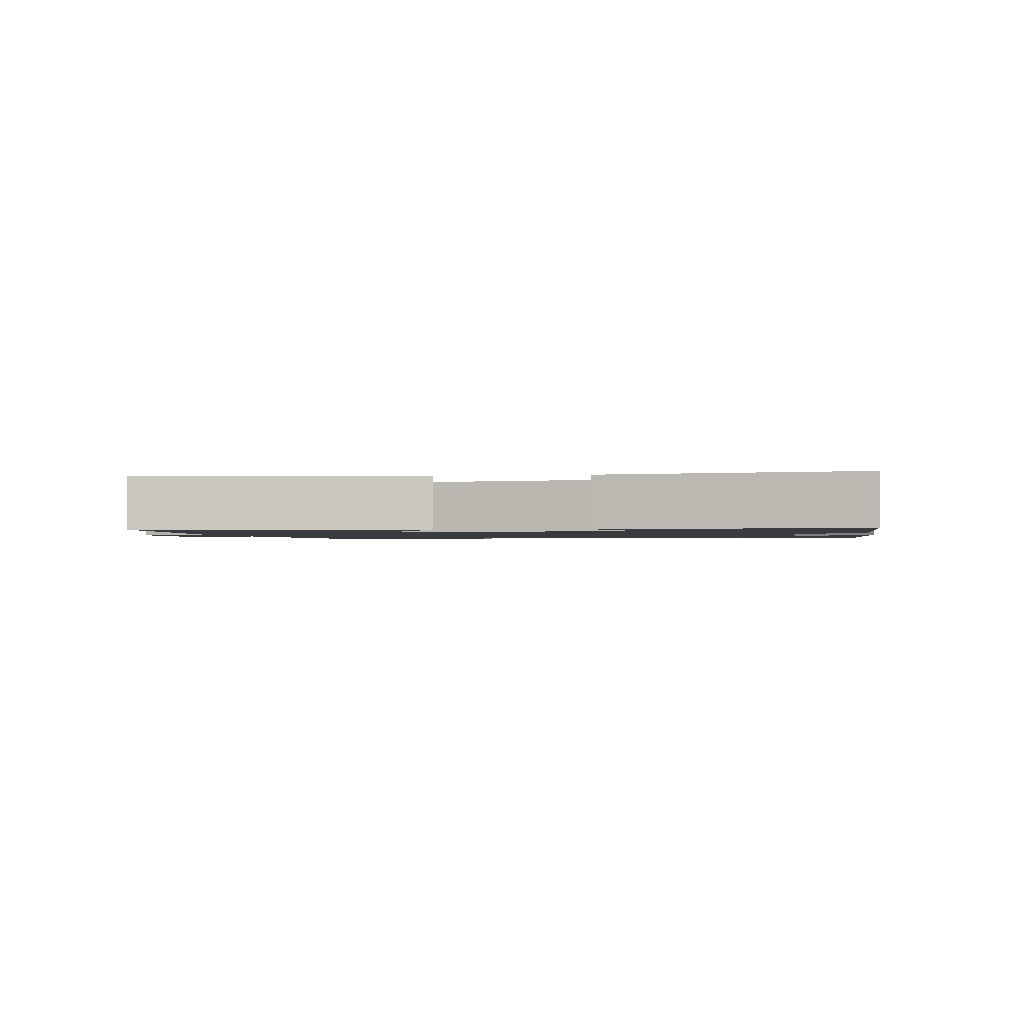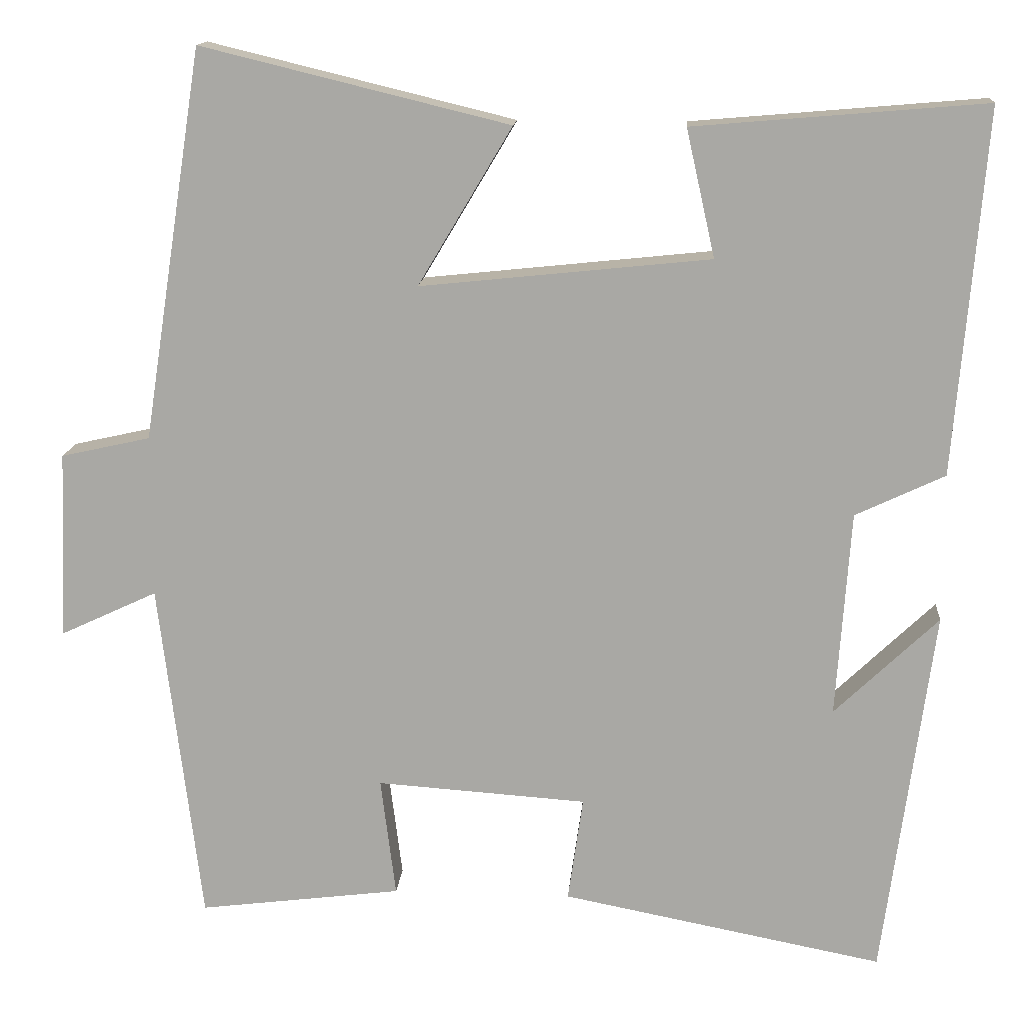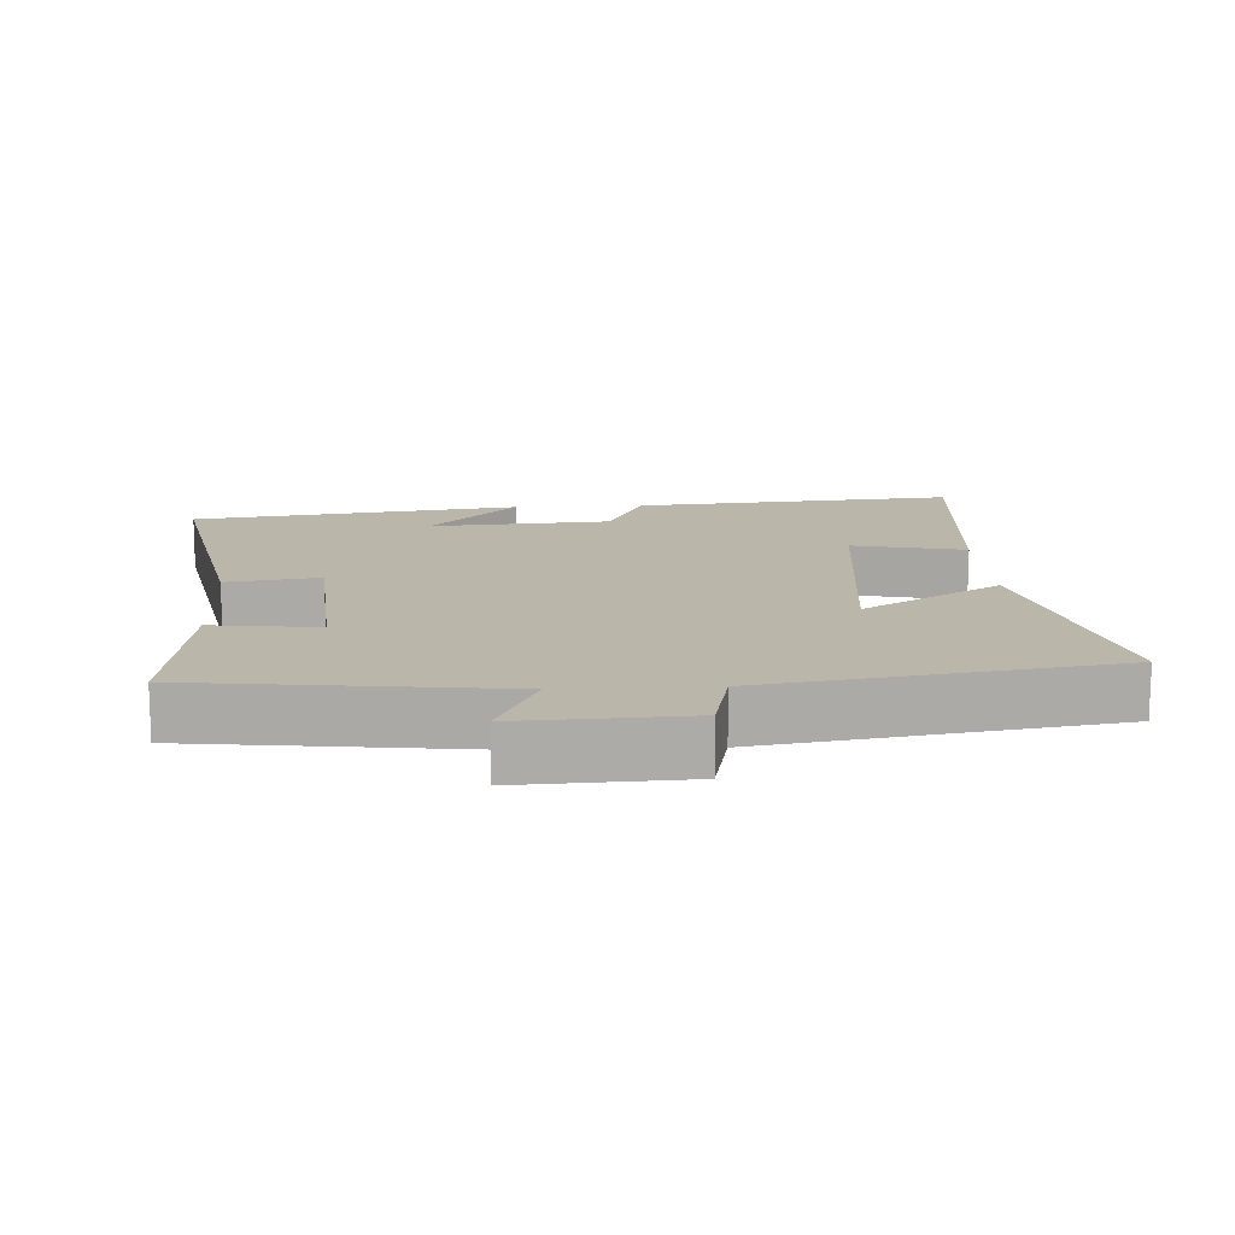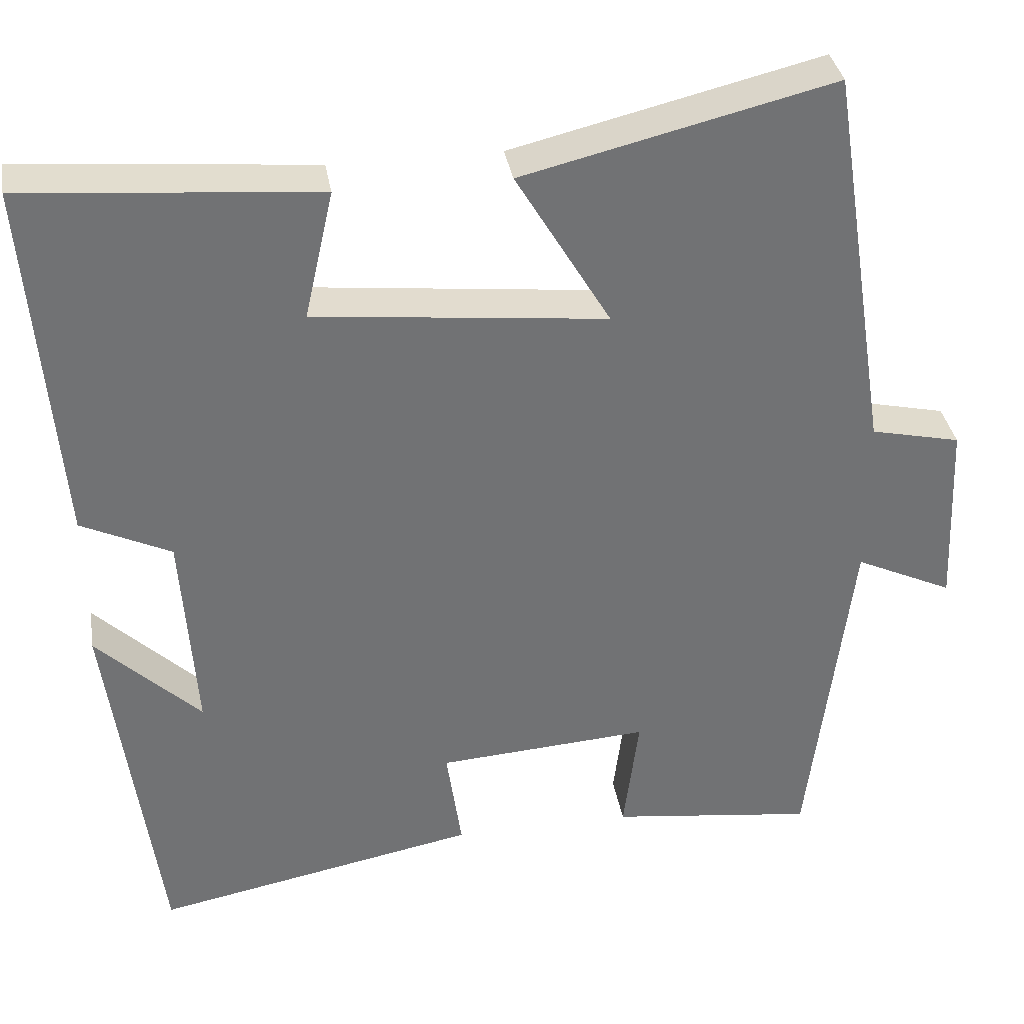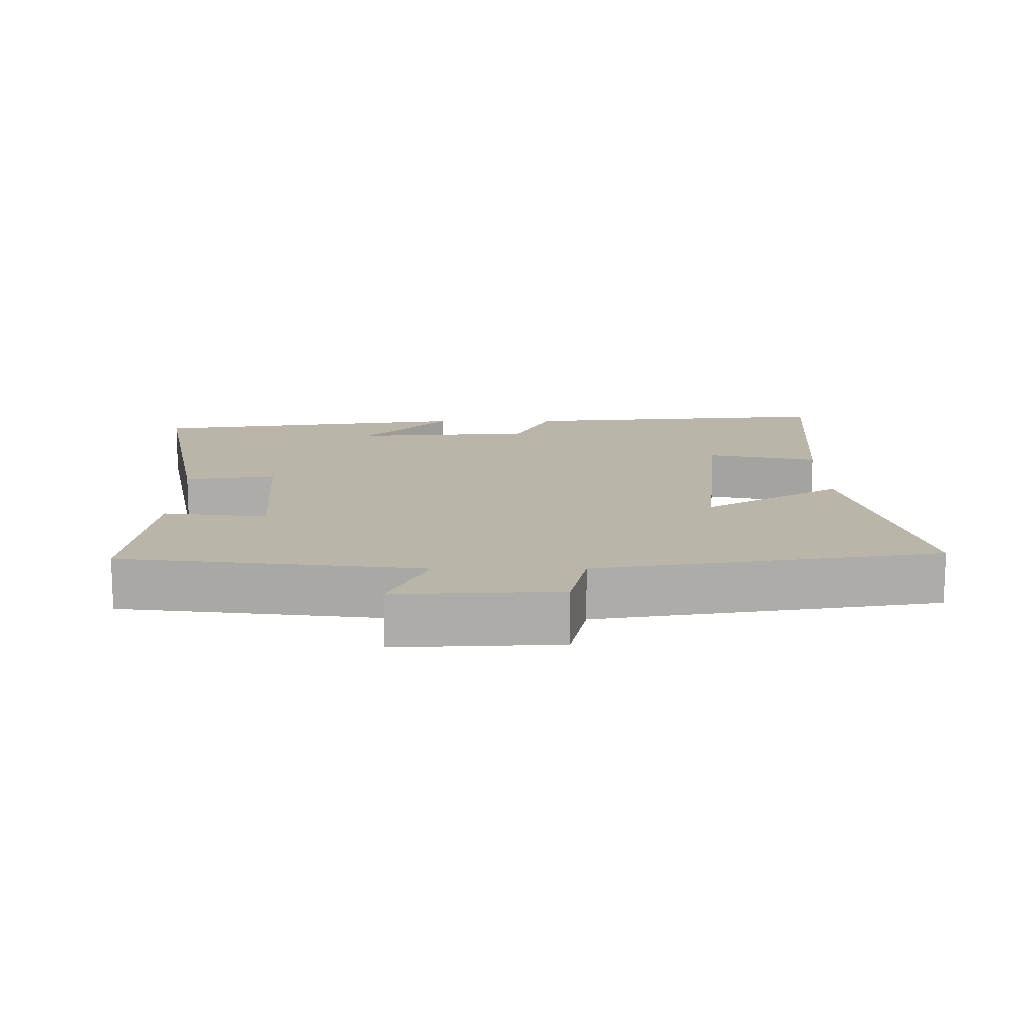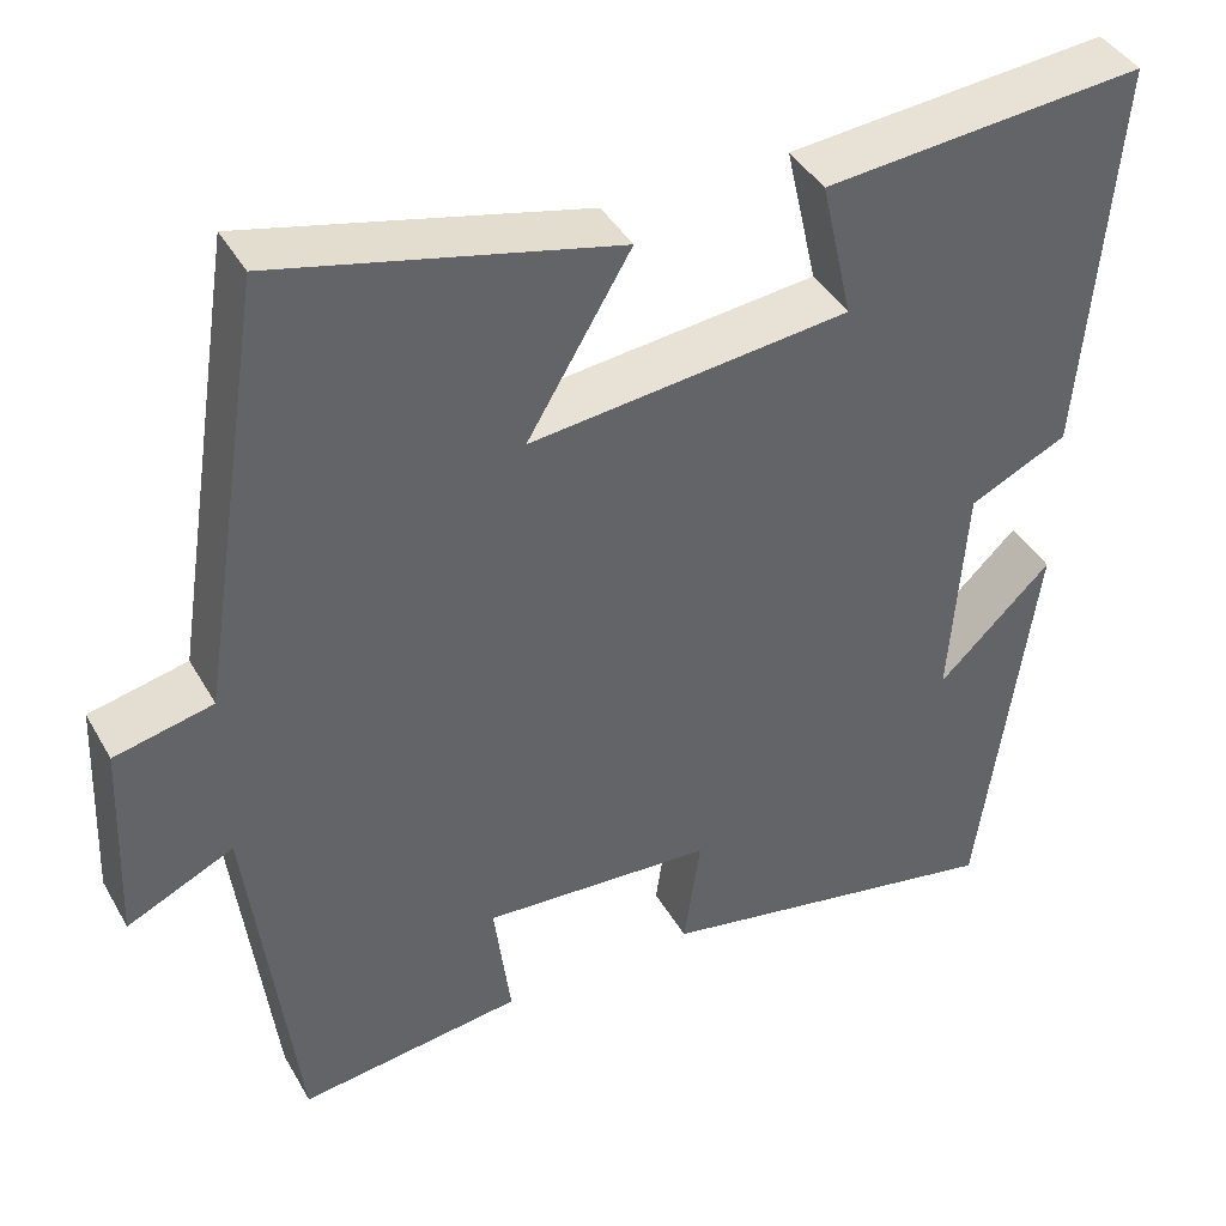
<metadata>
{"format":"obj","ext":"obj","renderer":"f3d","projection":"perspective","resolution":1024,"background":"white","views":[{"elev":-1.4,"azim":12.6,"up":"+Y"},{"elev":14.2,"azim":4.5,"up":"+Z"},{"elev":14.0,"azim":-93.2,"up":"+Y"},{"elev":34.9,"azim":170.6,"up":"+Z"},{"elev":13.7,"azim":-90.3,"up":"+Y"},{"elev":41.5,"azim":-27.5,"up":"+Z"}]}
</metadata>
<code>
v -0.447 0.07 -0.532
v -0.5 0.07 -0.1
v -0.622 0.07 -0.157
v -0.612 0.07 0.079
v -0.5 0.07 0.104
v -0.424 0.07 0.594
v -0.038 0.07 0.5
v -0.156 0.07 0.302
v 0.208 0.07 0.34
v 0.172 0.07 0.5
v 0.538 0.07 0.531
v 0.5 0.07 0.074
v 0.388 0.07 0.021
v 0.37 0.07 -0.237
v 0.5 0.07 -0.112
v 0.437 0.07 -0.578
v 0.034 0.07 -0.5
v 0.053 0.07 -0.368
v -0.211 0.07 -0.35
v -0.192 0.07 -0.5
v -0.447 0 -0.532
v -0.5 0 -0.1
v -0.622 0 -0.157
v -0.612 0 0.079
v -0.5 0 0.104
v -0.424 0 0.594
v -0.038 0 0.5
v -0.156 0 0.302
v 0.208 0 0.34
v 0.172 0 0.5
v 0.538 0 0.531
v 0.5 0 0.074
v 0.388 0 0.021
v 0.37 0 -0.237
v 0.5 0 -0.112
v 0.437 0 -0.578
v 0.034 0 -0.5
v 0.053 0 -0.368
v -0.211 0 -0.35
v -0.192 0 -0.5
f 19 20 1 2
f 18 19 2
f 16 17 18
f 14 15 16
f 14 16 18
f 13 14 18 2
f 11 12 13
f 10 11 13
f 9 10 13
f 8 9 13 2
f 7 8 2
f 6 7 2
f 5 6 2
f 2 3 4 5
f 22 21 40 39
f 22 39 38
f 38 37 36
f 36 35 34
f 38 36 34
f 22 38 34 33
f 33 32 31
f 33 31 30
f 33 30 29
f 22 33 29 28
f 22 28 27
f 22 27 26
f 22 26 25
f 25 24 23 22
f 1 21 22 2
f 2 22 23 3
f 3 23 24 4
f 4 24 25 5
f 5 25 26 6
f 6 26 27 7
f 7 27 28 8
f 8 28 29 9
f 9 29 30 10
f 10 30 31 11
f 11 31 32 12
f 12 32 33 13
f 13 33 34 14
f 14 34 35 15
f 15 35 36 16
f 16 36 37 17
f 17 37 38 18
f 18 38 39 19
f 19 39 40 20
f 20 40 21 1

</code>
